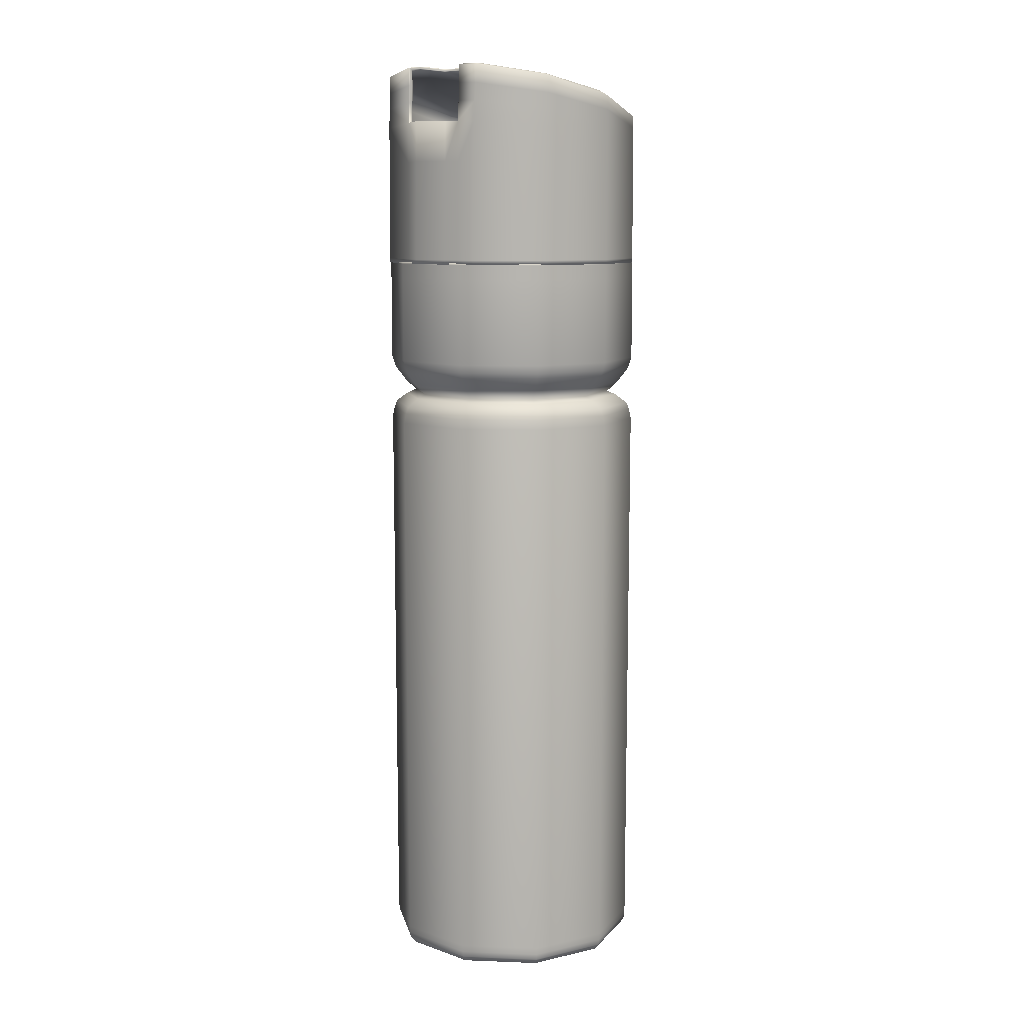
<metadata>
{"format":"obj","ext":"obj","renderer":"f3d","projection":"perspective","resolution":1024,"background":"white","views":[{"elev":9.5,"azim":41.7,"up":"+Y"}]}
</metadata>
<code>
v  -45.52 18.93 0.1458
v  -44.59 18.93 -0.3849
v  -44.41 18.93 0.2117
v  -45.06 18.93 -0.7921
v  -45.67 18.93 -0.8805
v  -46.24 18.93 -0.6222
v  -46.58 18.93 -0.0992
v  -46.58 18.93 0.5226
v  -46.24 18.93 1.046
v  -45.67 18.93 1.238
v  -45.8 18.93 1.244
v  -45.18 18.93 1.013
v  -45.34 18.93 1.312
v  -44.59 18.93 0.8083
v  -45.06 18.93 1.216
v  -43.66 18.93 -0.9815
v  -43.31 18.93 0.2117
v  -44.6 18.93 -1.796
v  -45.83 18.93 -1.973
v  -46.96 18.93 -1.456
v  -47.64 18.93 -0.4101
v  -47.64 18.93 0.8335
v  -46.96 18.93 1.88
v  -46.09 18.93 2.277
v  -45.16 18.93 2.356
v  -45.83 18.93 2.33
v  -43.66 18.93 1.405
v  -44.6 18.93 2.219
v  -42.73 18.93 -1.578
v  -42.21 18.93 0.2117
v  -44.14 18.93 -2.8
v  -45.99 18.93 -3.065
v  -47.69 18.93 -2.29
v  -48.69 18.93 -0.721
v  -48.69 18.93 1.144
v  -47.69 18.93 2.714
v  -46.38 18.93 3.31
v  -44.98 18.93 3.399
v  -45.99 18.93 3.423
v  -42.73 18.93 2.002
v  -44.14 18.93 3.223
v  -42.73 19.05 -1.578
v  -42.21 19.05 0.2117
v  -44.14 19.05 -2.8
v  -45.99 19.05 -3.065
v  -47.69 19.05 -2.29
v  -48.69 19.05 -0.721
v  -48.69 19.05 1.144
v  -47.69 19.05 2.714
v  -46.38 19.05 3.31
v  -44.98 19.05 3.399
v  -45.99 19.05 3.423
v  -42.73 19.05 2.002
v  -44.14 19.05 3.223
v  -42.73 21.06 -1.56
v  -42.21 21.24 0.1991
v  -44.14 20.94 -2.769
v  -45.99 20.91 -3.032
v  -47.69 20.99 -2.265
v  -48.69 21.14 -0.7116
v  -48.69 21.33 1.135
v  -47.69 21.49 2.687
v  -46.38 21.55 3.277
v  -44.98 21.55 3.359
v  -45.99 21.56 3.388
v  -42.73 21.42 1.97
v  -44.14 21.54 3.178
v  -42.21 22.13 0.1942
v  -42.73 21.88 -1.553
v  -42.73 22.33 -1.543
v  -42.21 22.6 0.1873
v  -44.14 21.71 -2.757
v  -44.14 22.14 -2.741
v  -45.99 21.68 -3.018
v  -45.99 22.1 -3.002
v  -47.69 21.78 -2.255
v  -47.69 22.22 -2.242
v  -48.69 22 -0.7079
v  -48.69 22.46 -0.7029
v  -48.69 22.26 1.131
v  -48.69 22.74 1.126
v  -47.69 22.48 2.677
v  -47.69 22.98 2.665
v  -46.38 22.56 3.264
v  -46.38 23.07 3.25
v  -44.14 22.55 3.16
v  -42.73 22.38 1.957
v  -42.73 22.87 1.942
v  -44.14 23.06 3.14
v  -42.73 22.79 -1.535
v  -43 22.96 -1.375
v  -42.53 23.38 0.1681
v  -42.21 23.22 0.1783
v  -44.15 22.54 -2.709
v  -44.28 22.73 -2.418
v  -45.98 22.5 -2.957
v  -45.94 22.67 -2.65
v  -47.69 22.64 -2.228
v  -47.47 22.84 -1.973
v  -48.69 22.97 -0.6992
v  -48.39 23.15 -0.6018
v  -48.69 23.41 1.119
v  -48.39 23.56 1.028
v  -47.69 23.82 2.648
v  -47.47 23.87 2.399
v  -46.38 23.96 3.229
v  -46.29 24.01 2.908
v  -42.73 23.67 1.914
v  -43 23.74 1.732
v  -44.28 23.99 2.799
v  -44.14 23.95 3.104
v  -43.31 23.48 0.1678
v  -43.66 23.19 -0.9894
v  -44.59 23.44 -0.4166
v  -44.41 23.56 0.1704
v  -44.6 23.03 -1.733
v  -45.06 23.37 -0.7678
v  -45.83 22.98 -1.903
v  -45.67 23.35 -0.853
v  -46.96 23.12 -1.406
v  -46.24 23.42 -0.6044
v  -47.64 23.34 -0.3985
v  -46.58 23.51 -0.1008
v  -47.64 23.63 0.8151
v  -46.58 23.65 0.5146
v  -46.96 23.89 1.835
v  -46.24 23.78 1.024
v  -46.08 23.97 2.187
v  -45.8 23.83 1.218
v  -44.92 23.97 2.179
v  -45.22 23.83 1.182
v  -45.52 23.84 1.244
v  -45.48 23.97 2.142
v  -44.6 23.97 2.125
v  -43.66 23.75 1.331
v  -44.59 23.7 0.752
v  -45.06 23.83 1.149
v  -45.52 23.63 0.1578
v  -44.72 24.01 2.872
v  -42.73 22.5 -1.536
v  -42.21 22.87 0.181
v  -44.14 22.25 -2.731
v  -45.99 22.19 -2.991
v  -47.69 22.35 -2.232
v  -48.69 22.68 -0.6985
v  -48.69 23.06 1.121
v  -47.69 23.39 2.651
v  -44.14 23.49 3.116
v  -44.63 23.51 3.193
v  -44.63 23.07 3.215
v  -42.73 23.24 1.926
v  -44.63 23.96 3.183
v  -46.38 23.51 3.232
v  -44.93 18.93 2.266
v  -45.22 18.93 1.239
v  -44.63 18.93 3.293
v  -44.63 19.05 3.293
v  -44.63 21.54 3.251
v  -44.63 22.56 3.234
v  -44.98 22.57 3.343
v  -45.99 22.59 3.374
v  -44.41 19.02 0.2117
v  -44.59 19.02 -0.3849
v  -45.52 19.02 0.1458
v  -45.06 19.02 -0.7921
v  -45.67 19.02 -0.8805
v  -46.24 19.02 -0.6222
v  -46.58 19.02 -0.0992
v  -46.58 19.02 0.5226
v  -46.24 19.02 1.046
v  -45.8 19.02 1.244
v  -45.67 19.02 1.238
v  -45.34 19.02 1.312
v  -45.18 19.02 1.013
v  -44.59 19.02 0.8083
v  -45.06 19.02 1.216
v  -43.66 19.02 -0.9815
v  -43.31 19.02 0.2117
v  -44.6 19.02 -1.796
v  -45.83 19.02 -1.973
v  -46.96 19.02 -1.456
v  -47.64 19.02 -0.4101
v  -47.64 19.02 0.8335
v  -46.96 19.02 1.88
v  -46.09 19.02 2.277
v  -45.16 19.02 2.356
v  -45.83 19.02 2.33
v  -43.66 19.02 1.405
v  -44.6 19.02 2.219
v  -42.8 18.99 -1.534
v  -42.29 18.99 0.2117
v  -44.18 18.99 -2.726
v  -45.98 18.99 -2.985
v  -47.63 18.99 -2.229
v  -48.62 18.99 -0.6983
v  -48.62 18.99 1.122
v  -47.63 18.99 2.653
v  -46.35 18.99 3.238
v  -44.99 18.99 3.322
v  -45.98 18.99 3.345
v  -42.8 18.99 1.958
v  -44.18 18.99 3.15
v  -42.82 19.05 -1.521
v  -42.31 19.05 0.2117
v  -44.19 19.05 -2.703
v  -45.97 19.05 -2.96
v  -47.62 19.05 -2.21
v  -48.59 19.05 -0.691
v  -48.59 19.05 1.115
v  -47.62 19.05 2.634
v  -46.34 19.05 3.211
v  -45.98 19.05 3.318
v  -45 19.05 3.295
v  -42.82 19.05 1.944
v  -44.19 19.05 3.127
v  -42.82 21.06 -1.502
v  -42.31 21.24 0.1993
v  -44.19 20.94 -2.672
v  -45.97 20.91 -2.927
v  -47.62 20.99 -2.184
v  -48.59 21.14 -0.6815
v  -48.59 21.33 1.105
v  -47.62 21.49 2.607
v  -46.34 21.54 3.177
v  -45.98 21.56 3.283
v  -45 21.55 3.254
v  -42.82 21.42 1.912
v  -44.19 21.54 3.082
v  -42.82 22.33 -1.485
v  -42.82 21.88 -1.495
v  -42.31 22.13 0.1943
v  -42.31 22.6 0.1875
v  -44.19 22.14 -2.645
v  -44.19 21.71 -2.66
v  -45.97 22.1 -2.897
v  -45.97 21.68 -2.913
v  -47.62 22.22 -2.161
v  -47.62 21.78 -2.174
v  -48.59 22.46 -0.6724
v  -48.59 22 -0.6776
v  -48.59 22.74 1.096
v  -48.59 22.26 1.101
v  -47.62 22.98 2.585
v  -47.62 22.48 2.596
v  -46.34 23.07 3.153
v  -46.34 22.56 3.165
v  -42.82 22.87 1.885
v  -42.82 22.38 1.9
v  -44.19 22.55 3.064
v  -44.19 23.05 3.044
v  -42.57 23.31 0.1962
v  -43.03 22.89 -1.327
v  -42.81 22.76 -1.474
v  -42.3 23.18 0.19
v  -44.29 22.66 -2.361
v  -44.19 22.5 -2.62
v  -45.94 22.6 -2.594
v  -45.97 22.47 -2.864
v  -47.45 22.77 -1.919
v  -47.63 22.61 -2.15
v  -48.35 23.08 -0.5638
v  -48.6 22.94 -0.662
v  -48.34 23.48 1.043
v  -48.6 23.37 1.103
v  -47.45 23.79 2.403
v  -47.62 23.78 2.591
v  -46.27 23.93 2.905
v  -46.34 23.91 3.158
v  -44.29 23.91 2.796
v  -43.03 23.66 1.744
v  -42.81 23.62 1.877
v  -44.18 23.9 3.03
v  -44.6 23.36 -0.3828
v  -43.68 23.12 -0.9491
v  -43.32 23.4 0.1983
v  -44.42 23.49 0.1993
v  -45.06 23.29 -0.7299
v  -44.61 22.96 -1.687
v  -45.67 23.27 -0.8132
v  -45.83 22.91 -1.855
v  -46.23 23.34 -0.5687
v  -46.95 23.05 -1.362
v  -46.57 23.43 -0.0704
v  -47.62 23.27 -0.3644
v  -46.57 23.57 0.5438
v  -47.62 23.55 0.842
v  -46.23 23.7 1.05
v  -46.95 23.81 1.851
v  -45.8 23.75 1.24
v  -46.08 23.89 2.203
v  -45.52 23.76 1.267
v  -45.22 23.75 1.205
v  -44.92 23.89 2.195
v  -45.48 23.89 2.162
v  -44.6 23.62 0.7794
v  -43.67 23.67 1.355
v  -44.61 23.89 2.141
v  -45.06 23.75 1.174
v  -45.52 23.55 0.188
v  -44.72 23.93 2.867
v  -42.31 22.87 0.1814
v  -42.82 22.5 -1.477
v  -44.19 22.24 -2.635
v  -45.97 22.18 -2.887
v  -47.62 22.35 -2.151
v  -48.59 22.68 -0.6683
v  -48.59 23.06 1.091
v  -47.62 23.39 2.571
v  -44.65 23.06 3.111
v  -44.65 23.51 3.088
v  -44.19 23.49 3.02
v  -42.82 23.24 1.868
v  -44.64 23.9 3.106
v  -46.34 23.51 3.135
v  -44.93 19.02 2.266
v  -45.22 19.02 1.239
v  -44.65 18.99 3.222
v  -44.65 19.05 3.19
v  -44.65 21.54 3.147
v  -44.65 22.56 3.13
v  -45 22.57 3.238
v  -45.98 22.59 3.269
v  -46.37 22.56 3.231
v  -46.37 23.07 3.217
v  -46.35 22.56 3.198
v  -46.35 23.07 3.185
v  -46.37 23.94 3.205
v  -46.29 23.98 2.907
v  -46.35 23.93 3.182
v  -46.28 23.95 2.906
v  -45.48 23.94 2.149
v  -44.92 23.94 2.184
v  -45.48 23.92 2.155
v  -44.92 23.92 2.189
v  -44.72 23.98 2.87
v  -44.72 23.95 2.869
v  -44.63 23.51 3.158
v  -44.63 23.07 3.18
v  -44.64 23.51 3.123
v  -44.64 23.06 3.146
v  -44.63 23.94 3.157
v  -44.64 23.92 3.131
v  -46.08 23.94 2.192
v  -46.08 23.92 2.197
v  -46.37 23.51 3.2
v  -46.35 23.51 3.168
v  -44.64 22.56 3.199
v  -44.64 22.56 3.165
v  -44.98 22.57 3.308
v  -44.99 22.57 3.273
v  -45.98 22.59 3.339
v  -45.98 22.59 3.304
v  -42.99 0 2.05
v  -44.56 0 3.186
v  -46.49 0 3.186
v  -48.05 0 2.05
v  -48.65 0 0.2122
v  -48.05 0 -1.626
v  -46.49 0 -2.762
v  -44.56 0 -2.762
v  -42.99 0 -1.626
v  -42.4 0 0.2122
v  -42.89 0.1606 -1.698
v  -42.27 0.1606 0.2122
v  -44.52 0.1606 -2.879
v  -46.53 0.1606 -2.879
v  -48.15 0.1606 -1.698
v  -48.77 0.1606 0.2122
v  -48.15 0.1606 2.123
v  -46.53 0.1606 3.304
v  -44.52 0.1606 3.304
v  -42.89 0.1606 2.123
v  -42.87 0.3124 -1.715
v  -42.24 0.3124 0.2122
v  -44.51 0.3124 -2.906
v  -46.54 0.3124 -2.906
v  -48.18 0.3124 -1.715
v  -48.8 0.3124 0.2122
v  -48.18 0.3124 2.14
v  -46.54 0.3124 3.331
v  -44.51 0.3124 3.331
v  -42.87 0.3124 2.14
v  -42.22 18.56 0.2122
v  -42.85 18.56 -1.732
v  -42.85 18.73 -1.732
v  -42.22 18.73 0.2122
v  -44.5 18.56 -2.934
v  -44.5 18.73 -2.934
v  -46.55 18.56 -2.934
v  -46.55 18.73 -2.934
v  -48.2 18.56 -1.732
v  -48.2 18.73 -1.732
v  -48.83 18.56 0.2122
v  -48.83 18.73 0.2122
v  -48.2 18.56 2.157
v  -48.2 18.73 2.157
v  -46.55 18.56 3.359
v  -46.55 18.73 3.359
v  -44.5 18.56 3.359
v  -44.5 18.73 3.359
v  -42.85 18.56 2.157
v  -42.85 18.73 2.157
v  -42.85 18.92 -1.732
v  -42.22 18.92 0.2122
v  -44.5 18.92 -2.934
v  -46.55 18.92 -2.934
v  -48.2 18.92 -1.732
v  -48.83 18.92 0.2122
v  -48.2 18.92 2.157
v  -46.55 18.92 3.359
v  -44.5 18.92 3.359
v  -42.85 18.92 2.157
v  -42.85 18.97 -1.732
v  -42.22 18.97 0.2122
v  -44.5 18.97 -2.934
v  -46.55 18.97 -2.934
v  -48.2 18.97 -1.732
v  -48.83 18.97 0.2122
v  -48.2 18.97 2.157
v  -46.55 18.97 3.359
v  -44.5 18.97 3.359
v  -42.85 18.97 2.157
v  -42.87 0.4877 -1.719
v  -42.24 0.4877 0.2122
v  -44.51 0.4877 -2.913
v  -46.54 0.4877 -2.913
v  -48.18 0.4877 -1.719
v  -48.81 0.4877 0.2122
v  -48.18 0.4877 2.143
v  -46.54 0.4877 3.337
v  -44.51 0.4877 3.337
v  -42.87 0.4877 2.143
v  -42.85 14.7 -1.732
v  -42.22 14.7 0.2122
v  -44.5 14.7 -2.934
v  -46.55 14.7 -2.934
v  -48.2 14.7 -1.732
v  -48.83 14.7 0.2122
v  -48.2 14.7 2.157
v  -46.55 14.7 3.359
v  -44.5 14.7 3.359
v  -42.85 14.7 2.157
v  -43.37 15.44 -1.351
v  -43.14 15.71 -1.519
v  -42.58 15.71 0.2122
v  -42.87 15.44 0.2122
v  -44.7 15.44 -2.316
v  -44.61 15.71 -2.589
v  -46.35 15.44 -2.316
v  -46.43 15.71 -2.589
v  -47.67 15.44 -1.351
v  -47.91 15.71 -1.519
v  -48.18 15.44 0.2122
v  -48.47 15.71 0.2122
v  -47.67 15.44 1.775
v  -47.91 15.71 1.943
v  -46.35 15.44 2.74
v  -46.43 15.71 3.013
v  -44.7 15.44 2.74
v  -44.61 15.71 3.013
v  -43.37 15.44 1.775
v  -43.14 15.71 1.943
v  -42.95 15.12 -1.66
v  -43.18 15.33 -1.488
v  -42.63 15.33 0.2122
v  -42.34 15.12 0.2122
v  -44.54 15.12 -2.817
v  -44.63 15.33 -2.538
v  -46.51 15.12 -2.817
v  -46.42 15.33 -2.538
v  -48.1 15.12 -1.66
v  -47.86 15.33 -1.488
v  -48.71 15.12 0.2122
v  -48.42 15.33 0.2122
v  -48.1 15.12 2.084
v  -47.86 15.33 1.912
v  -46.51 15.12 3.241
v  -46.42 15.33 2.962
v  -44.54 15.12 3.241
v  -44.63 15.33 2.962
v  -42.95 15.12 2.084
v  -43.18 15.33 1.912
v  -42.95 16.02 -1.66
v  -42.9 16.15 -1.694
v  -42.28 16.15 0.2122
v  -42.34 16.02 0.2122
v  -44.54 16.02 -2.817
v  -44.52 16.15 -2.873
v  -46.51 16.02 -2.817
v  -46.53 16.15 -2.873
v  -48.1 16.02 -1.66
v  -48.15 16.15 -1.694
v  -48.71 16.02 0.2122
v  -48.77 16.15 0.2122
v  -48.1 16.02 2.084
v  -48.15 16.15 2.119
v  -46.51 16.02 3.241
v  -46.53 16.15 3.297
v  -44.54 16.02 3.241
v  -44.52 16.15 3.297
v  -42.95 16.02 2.084
v  -42.9 16.15 2.119
v  -42.89 14.94 -1.702
v  -42.27 14.94 0.2122
v  -44.52 14.94 -2.885
v  -46.53 14.94 -2.885
v  -48.16 14.94 -1.702
v  -48.78 14.94 0.2122
v  -48.16 14.94 2.126
v  -46.53 14.94 3.309
v  -44.52 14.94 3.309
v  -42.89 14.94 2.126
v  -42.85 16.36 -1.732
v  -42.22 16.36 0.2122
v  -44.5 16.36 -2.934
v  -46.55 16.36 -2.934
v  -48.2 16.36 -1.732
v  -48.83 16.36 0.2122
v  -48.2 16.36 2.157
v  -46.55 16.36 3.359
v  -44.5 16.36 3.359
v  -42.85 16.36 2.157
o Cylinder008
g Cylinder008
f 1 2 3
f 1 4 2
f 1 5 4
f 1 6 5
f 1 7 6
f 1 8 7
f 1 9 8
f 1 10 11 9
f 12 13 10 1
f 12 1 14 15
f 1 3 14
f 3 2 16 17
f 2 4 18 16
f 4 5 19 18
f 5 6 20 19
f 6 7 21 20
f 7 8 22 21
f 8 9 23 22
f 9 11 24 23
f 10 13 25 26
f 15 14 27 28
f 14 3 17 27
f 17 16 29 30
f 16 18 31 29
f 18 19 32 31
f 19 20 33 32
f 20 21 34 33
f 21 22 35 34
f 22 23 36 35
f 23 24 37 36
f 26 25 38 39
f 28 27 40 41
f 27 17 30 40
f 30 29 42 43
f 29 31 44 42
f 31 32 45 44
f 32 33 46 45
f 33 34 47 46
f 34 35 48 47
f 35 36 49 48
f 37 50 49 36
f 38 51 52 39
f 41 40 53 54
f 40 30 43 53
f 43 42 55 56
f 42 44 57 55
f 44 45 58 57
f 46 59 58 45
f 47 60 59 46
f 48 61 60 47
f 49 62 61 48
f 50 63 62 49
f 51 64 65 52
f 54 53 66 67
f 53 43 56 66
f 68 69 70 71
f 69 72 73 70
f 72 74 75 73
f 76 77 75 74
f 78 79 77 76
f 80 81 79 78
f 82 83 81 80
f 84 85 83 82
f 86 87 88 89
f 87 68 71 88
f 90 91 92 93
f 94 95 91 90
f 96 97 95 94
f 98 99 97 96
f 100 101 99 98
f 102 103 101 100
f 102 104 105 103
f 106 107 105 104
f 108 109 110 111
f 93 92 109 108
f 112 113 114 115
f 113 116 117 114
f 116 118 119 117
f 118 120 121 119
f 120 122 123 121
f 122 124 125 123
f 124 126 127 125
f 128 129 127 126
f 130 131 132 133
f 134 135 136 137
f 135 112 115 136
f 138 115 114
f 138 114 117
f 138 117 119
f 138 119 121
f 138 121 123
f 138 123 125
f 138 125 127
f 129 132 138 127
f 131 137 138 132
f 138 137 136
f 138 136 115
f 113 112 92 91
f 116 113 91 95
f 118 116 95 97
f 99 120 118 97
f 101 122 120 99
f 124 122 101 103
f 126 124 103 105
f 134 130 139 110
f 109 135 134 110
f 92 112 135 109
f 140 141 71 70
f 142 140 70 73
f 143 142 73 75
f 77 144 143 75
f 79 145 144 77
f 81 146 145 79
f 83 147 146 81
f 148 149 150 89
f 151 148 89 88
f 141 151 88 71
f 90 93 141 140
f 94 90 140 142
f 96 94 142 143
f 144 98 96 143
f 145 100 98 144
f 146 102 100 145
f 147 104 102 146
f 111 152 149 148
f 108 111 148 151
f 93 108 151 141
f 10 26 24 11
f 26 39 37 24
f 39 52 50 37
f 52 65 63 50
f 128 133 132 129
f 126 105 107 128
f 147 83 85 153
f 104 147 153 106
f 15 28 154 155
f 28 41 156 154
f 41 54 157 156
f 54 67 158 157
f 159 86 89 150
f 152 111 110 139
f 130 134 137 131
f 69 68 56 55
f 72 69 55 57
f 74 72 57 58
f 59 76 74 58
f 60 78 76 59
f 61 80 78 60
f 62 82 80 61
f 63 84 82 62
f 159 160 64 158
f 87 86 67 66
f 68 87 66 56
f 65 161 84 63
f 86 159 158 67
f 155 13 12 15
f 155 154 25 13
f 154 156 38 25
f 156 157 51 38
f 157 158 64 51
f 160 161 65 64
f 162 163 164
f 163 165 164
f 165 166 164
f 166 167 164
f 167 168 164
f 168 169 164
f 169 170 164
f 171 172 164 170
f 172 173 174 164
f 175 164 174 176
f 175 162 164
f 177 163 162 178
f 179 165 163 177
f 180 166 165 179
f 181 167 166 180
f 182 168 167 181
f 183 169 168 182
f 184 170 169 183
f 185 171 170 184
f 186 173 172 187
f 188 175 176 189
f 178 162 175 188
f 190 177 178 191
f 192 179 177 190
f 193 180 179 192
f 194 181 180 193
f 195 182 181 194
f 196 183 182 195
f 197 184 183 196
f 198 185 184 197
f 199 186 187 200
f 201 188 189 202
f 191 178 188 201
f 203 190 191 204
f 205 192 190 203
f 206 193 192 205
f 207 194 193 206
f 208 195 194 207
f 209 196 195 208
f 210 197 196 209
f 210 211 198 197
f 212 213 199 200
f 214 201 202 215
f 204 191 201 214
f 216 203 204 217
f 218 205 203 216
f 219 206 205 218
f 219 220 207 206
f 220 221 208 207
f 221 222 209 208
f 222 223 210 209
f 223 224 211 210
f 225 226 213 212
f 227 214 215 228
f 217 204 214 227
f 229 230 231 232
f 233 234 230 229
f 235 236 234 233
f 235 237 238 236
f 237 239 240 238
f 239 241 242 240
f 241 243 244 242
f 243 245 246 244
f 247 248 249 250
f 232 231 248 247
f 251 252 253 254
f 252 255 256 253
f 255 257 258 256
f 257 259 260 258
f 259 261 262 260
f 261 263 264 262
f 265 266 264 263
f 265 267 268 266
f 269 270 271 272
f 270 251 254 271
f 273 274 275 276
f 277 278 274 273
f 279 280 278 277
f 281 282 280 279
f 283 284 282 281
f 285 286 284 283
f 287 288 286 285
f 287 289 290 288
f 291 292 293 294
f 295 296 297 298
f 276 275 296 295
f 273 276 299
f 277 273 299
f 279 277 299
f 281 279 299
f 283 281 299
f 285 283 299
f 287 285 299
f 299 291 289 287
f 299 298 292 291
f 295 298 299
f 276 295 299
f 251 275 274 252
f 252 274 278 255
f 255 278 280 257
f 280 282 259 257
f 282 284 261 259
f 261 284 286 263
f 263 286 288 265
f 300 293 297 269
f 297 296 270 269
f 296 275 251 270
f 232 301 302 229
f 229 302 303 233
f 233 303 304 235
f 304 305 237 235
f 305 306 239 237
f 306 307 241 239
f 307 308 243 241
f 309 310 311 250
f 250 311 312 247
f 247 312 301 232
f 301 254 253 302
f 302 253 256 303
f 303 256 258 304
f 258 260 305 304
f 260 262 306 305
f 262 264 307 306
f 264 266 308 307
f 310 313 272 311
f 311 272 271 312
f 312 271 254 301
f 185 187 172 171
f 198 200 187 185
f 211 212 200 198
f 224 225 212 211
f 291 294 290 289
f 267 265 288 290
f 245 243 308 314
f 314 308 266 268
f 315 189 176 316
f 317 202 189 315
f 318 215 202 317
f 319 228 215 318
f 250 249 320 309
f 269 272 313 300
f 298 297 293 292
f 217 231 230 216
f 216 230 234 218
f 218 234 236 219
f 236 238 220 219
f 238 240 221 220
f 240 242 222 221
f 242 244 223 222
f 244 246 224 223
f 226 321 320 319
f 228 249 248 227
f 227 248 231 217
f 246 322 225 224
f 319 320 249 228
f 174 173 316 176
f 186 315 316 173
f 199 317 315 186
f 213 318 317 199
f 226 319 318 213
f 225 322 321 226
f 85 84 323 324
f 324 323 325 326
f 326 325 246 245
f 107 106 327 328
f 328 327 329 330
f 330 329 268 267
f 130 133 331 332
f 332 331 333 334
f 334 333 294 293
f 139 130 332 335
f 335 332 334 336
f 336 334 293 300
f 150 149 337 338
f 338 337 339 340
f 340 339 310 309
f 149 152 341 337
f 337 341 342 339
f 339 342 313 310
f 133 128 343 331
f 331 343 344 333
f 333 344 290 294
f 128 107 328 343
f 343 328 330 344
f 344 330 267 290
f 153 85 324 345
f 345 324 326 346
f 346 326 245 314
f 106 153 345 327
f 327 345 346 329
f 329 346 314 268
f 159 150 338 347
f 347 338 340 348
f 348 340 309 320
f 152 139 335 341
f 341 335 336 342
f 342 336 300 313
f 160 159 347 349
f 349 347 348 350
f 350 348 320 321
f 84 161 351 323
f 323 351 352 325
f 325 352 322 246
f 161 160 349 351
f 351 349 350 352
f 352 350 321 322
f 353 354 355 356 357 358 359 360 361 362
f 362 361 363 364
f 361 360 365 363
f 360 359 366 365
f 359 358 367 366
f 358 357 368 367
f 357 356 369 368
f 356 355 370 369
f 355 354 371 370
f 354 353 372 371
f 353 362 364 372
f 364 363 373 374
f 363 365 375 373
f 365 366 376 375
f 366 367 377 376
f 367 368 378 377
f 368 369 379 378
f 369 370 380 379
f 370 371 381 380
f 371 372 382 381
f 372 364 374 382
f 383 384 385 386
f 384 387 388 385
f 387 389 390 388
f 389 391 392 390
f 391 393 394 392
f 393 395 396 394
f 395 397 398 396
f 397 399 400 398
f 399 401 402 400
f 401 383 386 402
f 386 385 403 404
f 385 388 405 403
f 388 390 406 405
f 390 392 407 406
f 392 394 408 407
f 394 396 409 408
f 396 398 410 409
f 398 400 411 410
f 400 402 412 411
f 402 386 404 412
f 404 403 413 414
f 403 405 415 413
f 405 406 416 415
f 406 407 417 416
f 407 408 418 417
f 408 409 419 418
f 409 410 420 419
f 410 411 421 420
f 411 412 422 421
f 412 404 414 422
f 422 414 413 415 416 417 418 419 420 421
f 373 423 424 374
f 375 425 423 373
f 376 426 425 375
f 377 427 426 376
f 378 428 427 377
f 379 429 428 378
f 380 430 429 379
f 381 431 430 380
f 382 432 431 381
f 374 424 432 382
f 423 433 434 424
f 425 435 433 423
f 426 436 435 425
f 427 437 436 426
f 428 438 437 427
f 429 439 438 428
f 430 440 439 429
f 431 441 440 430
f 432 442 441 431
f 424 434 442 432
f 443 444 445 446
f 447 448 444 443
f 449 450 448 447
f 451 452 450 449
f 453 454 452 451
f 455 456 454 453
f 457 458 456 455
f 459 460 458 457
f 461 462 460 459
f 446 445 462 461
f 463 464 465 466
f 467 468 464 463
f 469 470 468 467
f 471 472 470 469
f 473 474 472 471
f 475 476 474 473
f 477 478 476 475
f 479 480 478 477
f 481 482 480 479
f 466 465 482 481
f 483 484 485 486
f 487 488 484 483
f 489 490 488 487
f 491 492 490 489
f 493 494 492 491
f 495 496 494 493
f 497 498 496 495
f 499 500 498 497
f 501 502 500 499
f 486 485 502 501
f 433 503 504 434
f 435 505 503 433
f 436 506 505 435
f 437 507 506 436
f 438 508 507 437
f 439 509 508 438
f 440 510 509 439
f 441 511 510 440
f 442 512 511 441
f 434 504 512 442
f 513 384 383 514
f 515 387 384 513
f 516 389 387 515
f 517 391 389 516
f 518 393 391 517
f 519 395 393 518
f 520 397 395 519
f 521 399 397 520
f 522 401 399 521
f 514 383 401 522
f 503 463 466 504
f 505 467 463 503
f 506 469 467 505
f 507 471 469 506
f 508 473 471 507
f 509 475 473 508
f 510 477 475 509
f 511 479 477 510
f 512 481 479 511
f 504 466 481 512
f 484 513 514 485
f 488 515 513 484
f 490 516 515 488
f 492 517 516 490
f 494 518 517 492
f 496 519 518 494
f 498 520 519 496
f 500 521 520 498
f 502 522 521 500
f 485 514 522 502
f 464 443 446 465
f 468 447 443 464
f 470 449 447 468
f 472 451 449 470
f 474 453 451 472
f 476 455 453 474
f 478 457 455 476
f 480 459 457 478
f 482 461 459 480
f 465 446 461 482
f 444 483 486 445
f 448 487 483 444
f 450 489 487 448
f 452 491 489 450
f 454 493 491 452
f 456 495 493 454
f 458 497 495 456
f 460 499 497 458
f 462 501 499 460
f 445 486 501 462

</code>
